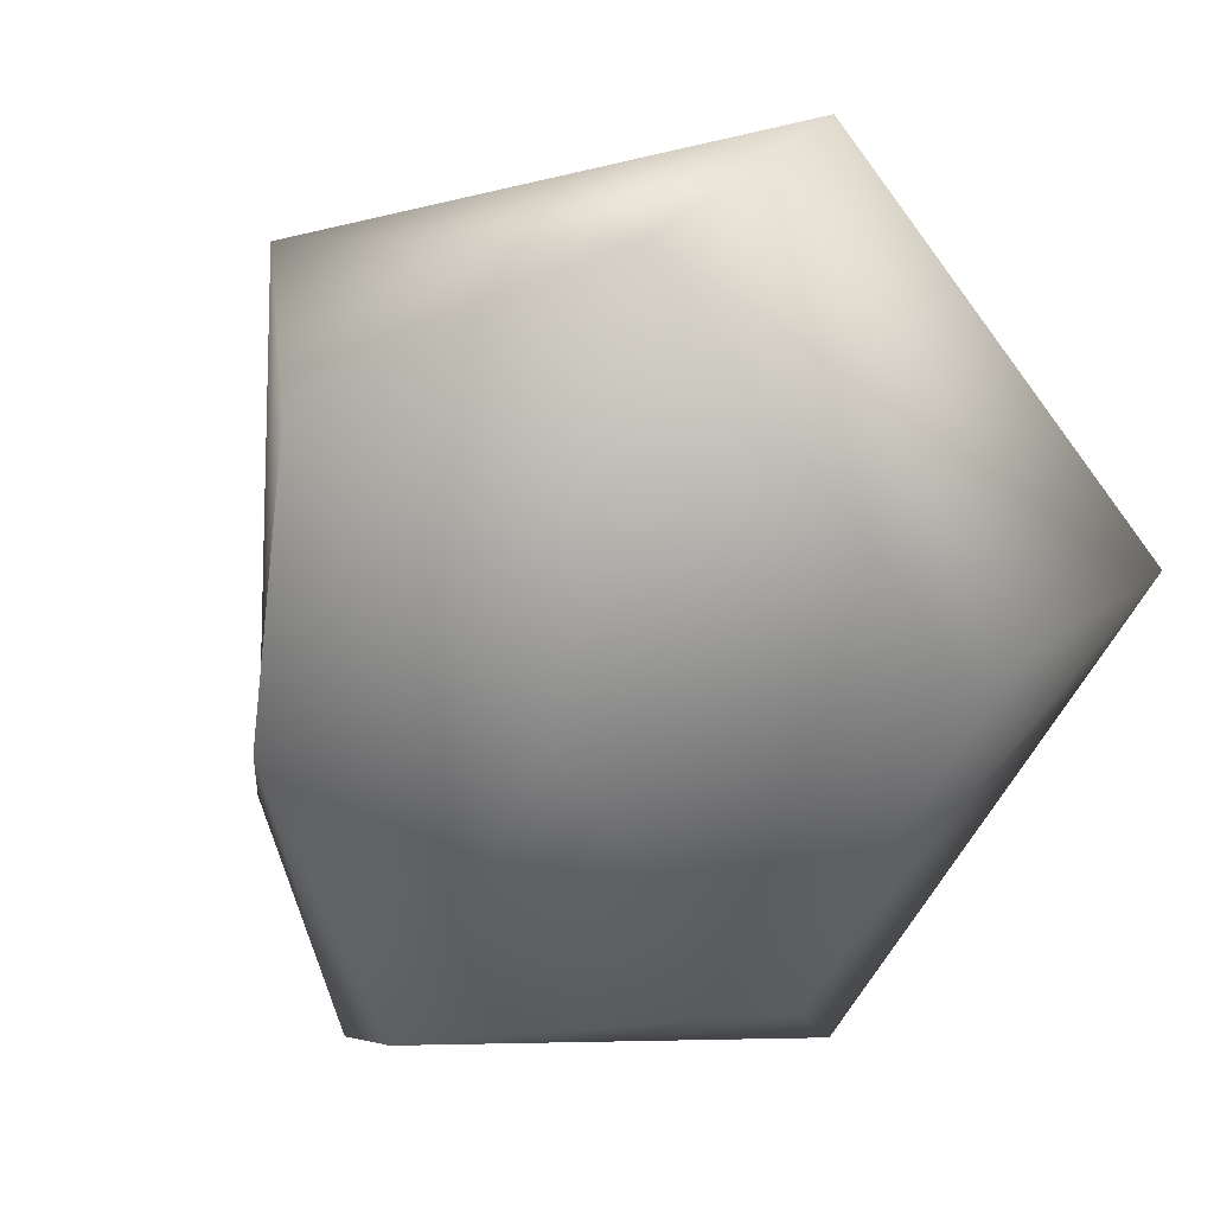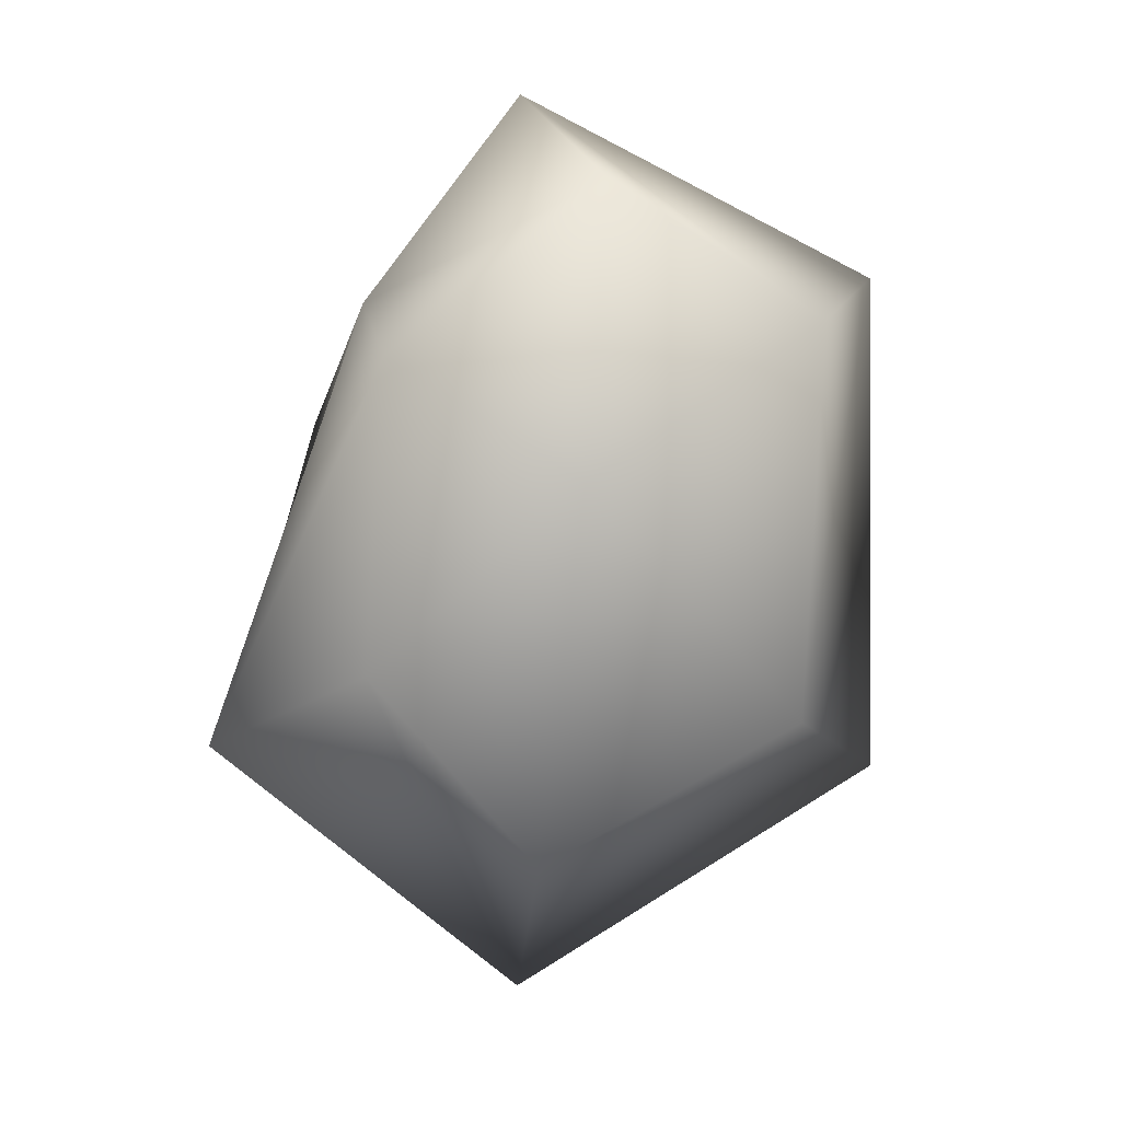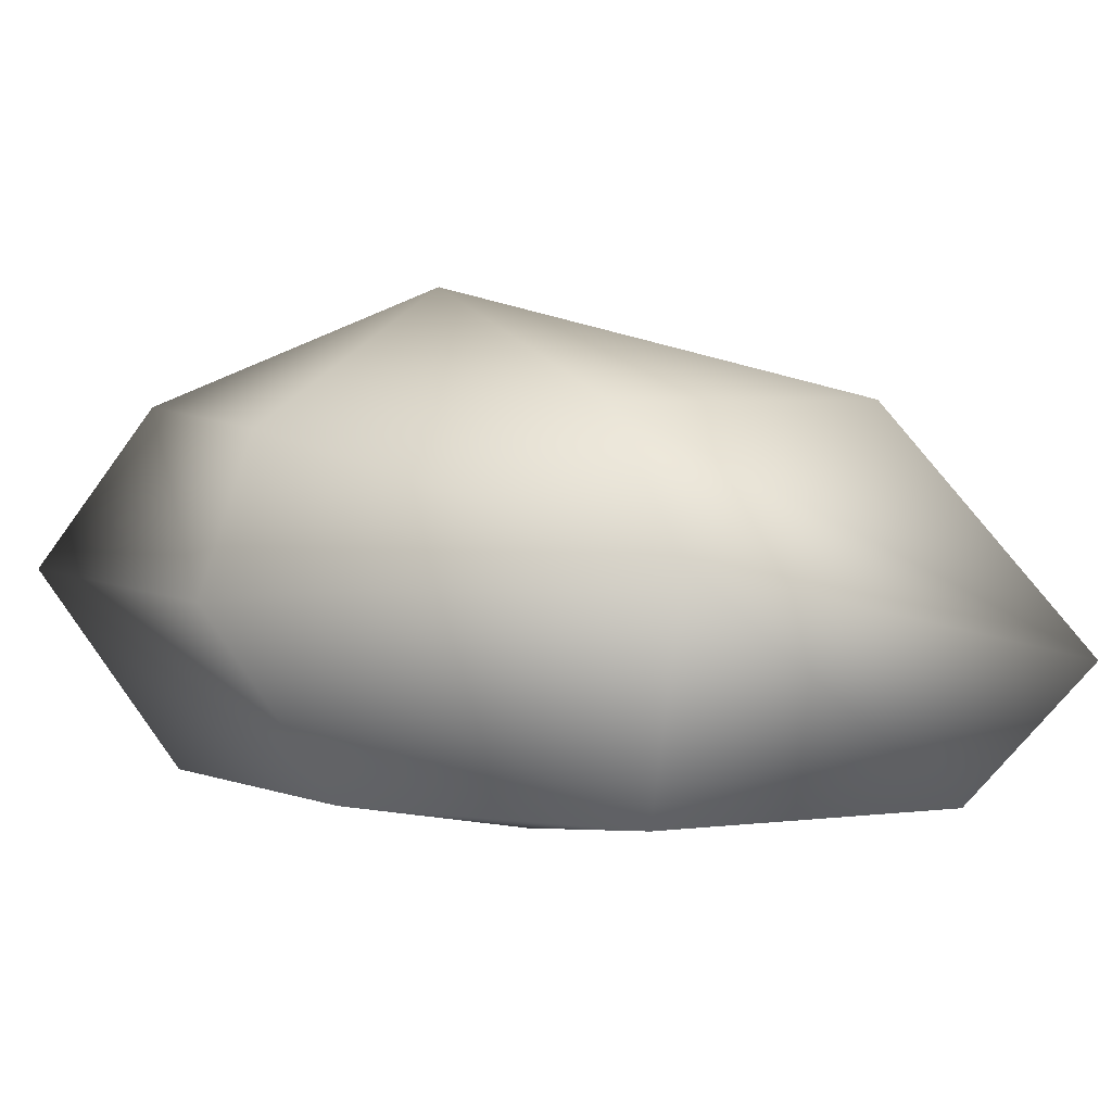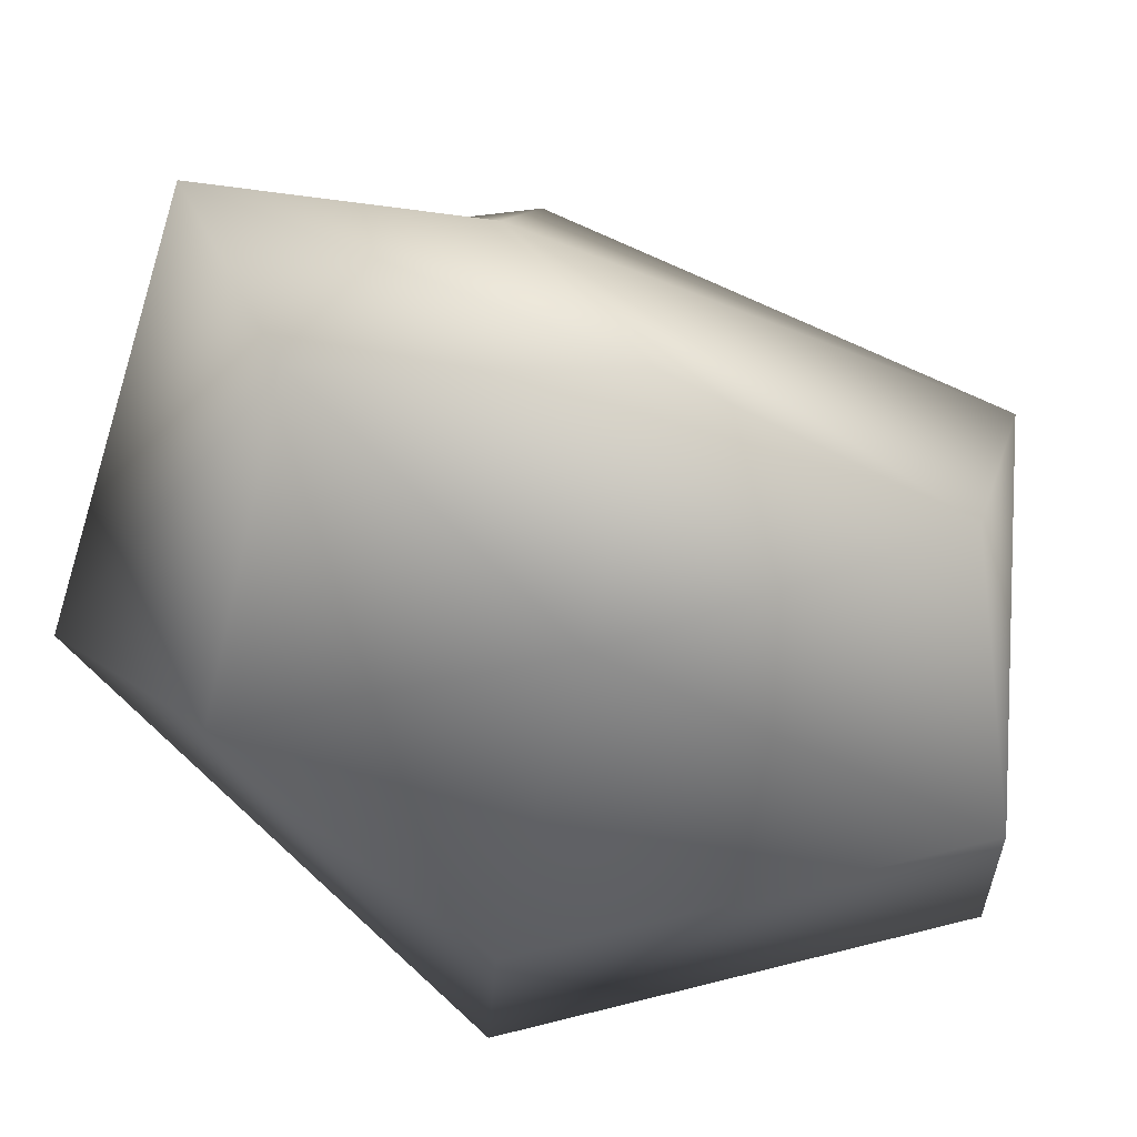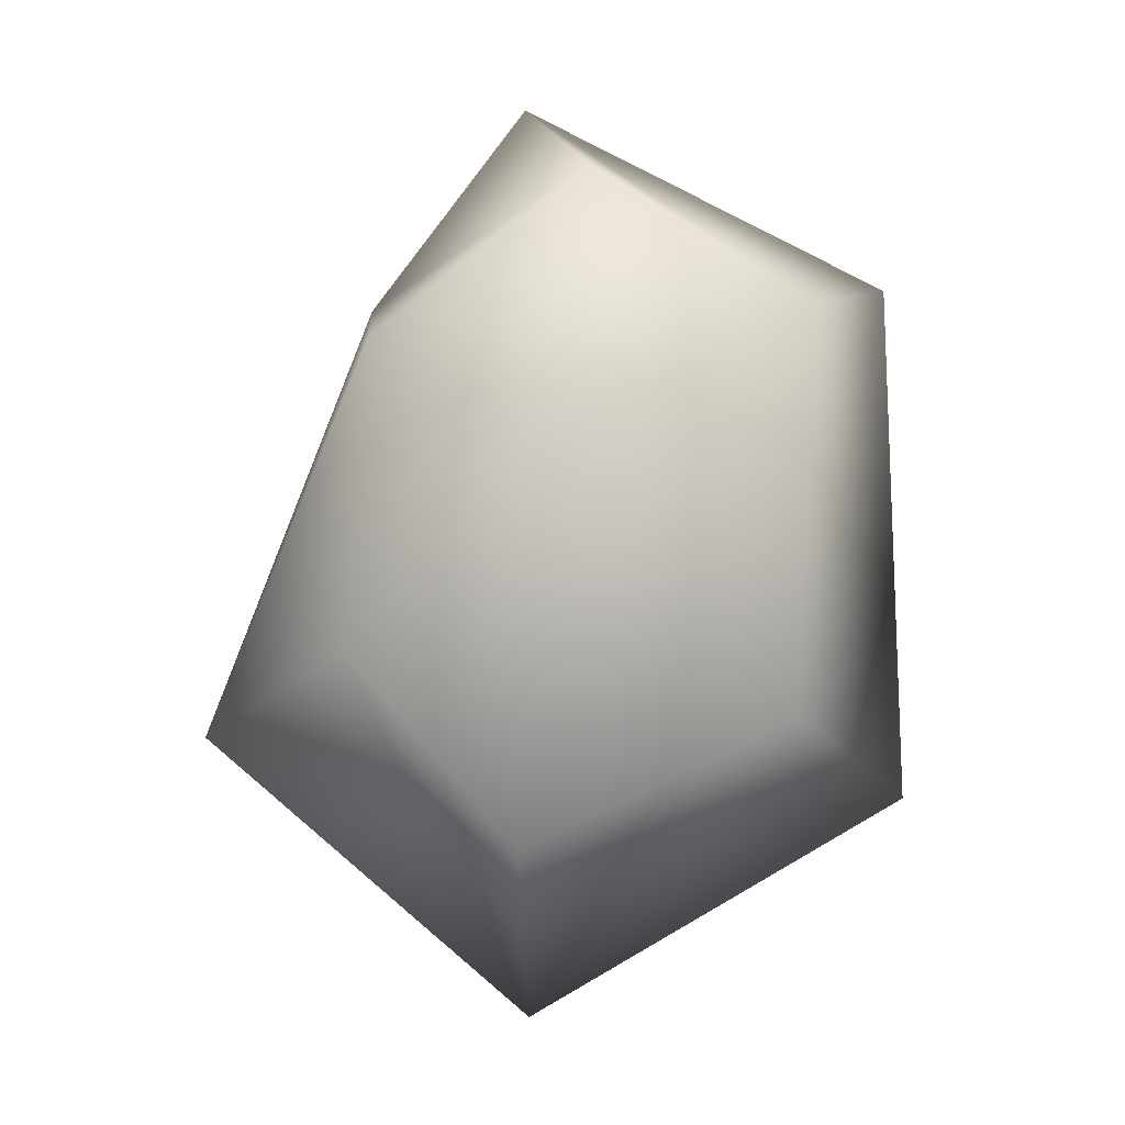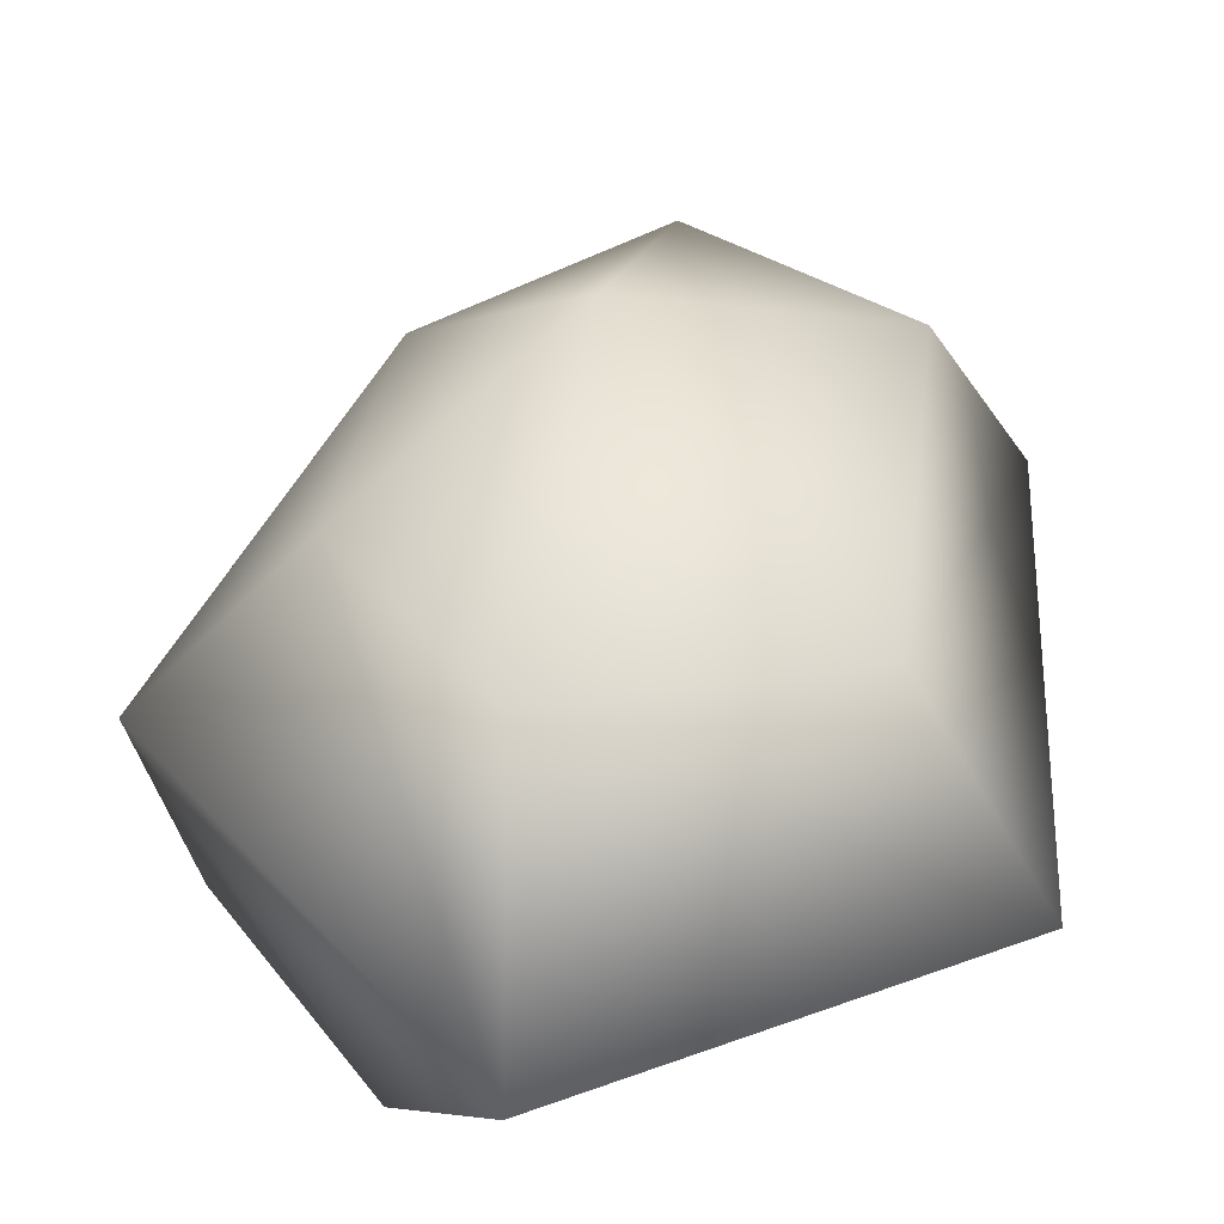
<metadata>
{"format":"obj","ext":"obj","renderer":"f3d","projection":"perspective","resolution":1024,"background":"white","views":[{"elev":-61.8,"azim":155.9,"up":"+Y"},{"elev":6.9,"azim":169.6,"up":"+Z"},{"elev":2.9,"azim":102.5,"up":"+Y"},{"elev":-64.7,"azim":46.4,"up":"+Y"},{"elev":-3.2,"azim":178.5,"up":"+Z"},{"elev":38.9,"azim":-174.7,"up":"+Y"}]}
</metadata>
<code>
o Rock_Sphere.003
v 0.01484 0.08848 -0.07733
v 0.01116 0.03098 -0.1259
v 0.03885 0.001252 -0.09833
v 0.0594 0.088 -0.02576
v 0.09777 0.05557 -0.04849
v 0.08612 0.001252 -0.03947
v 0.05335 0.08212 0.05512
v 0.05457 0.04396 0.06792
v 0.06445 0.001252 0.03284
v -0.003233 0.0869 0.09984
v 0.01264 0.04836 0.123
v 0.01264 0.001252 0.08782
v 0.01264 -0.0101 0.002962
v 0.007822 0.1147 0.02524
v -0.0614 0.08546 0.06392
v -0.08663 0.0427 0.07438
v -0.06085 0.001252 0.04539
v -0.05825 0.07857 -0.04327
v -0.09277 0.03098 -0.06588
v -0.06085 0.001252 -0.03947
f 13 3 6
f 2 1 4 5
f 3 2 5 6
f 1 14 4
f 13 6 9
f 5 4 7 8
f 6 5 8 9
f 4 14 7
f 13 9 12
f 8 7 10 11
f 9 8 11 12
f 7 14 10
f 13 12 17
f 11 10 15 16
f 12 11 16 17
f 10 14 15
f 13 17 20
f 16 15 18 19
f 17 16 19 20
f 15 14 18
f 18 14 1
f 13 20 3
f 19 18 1 2
f 20 19 2 3

</code>
